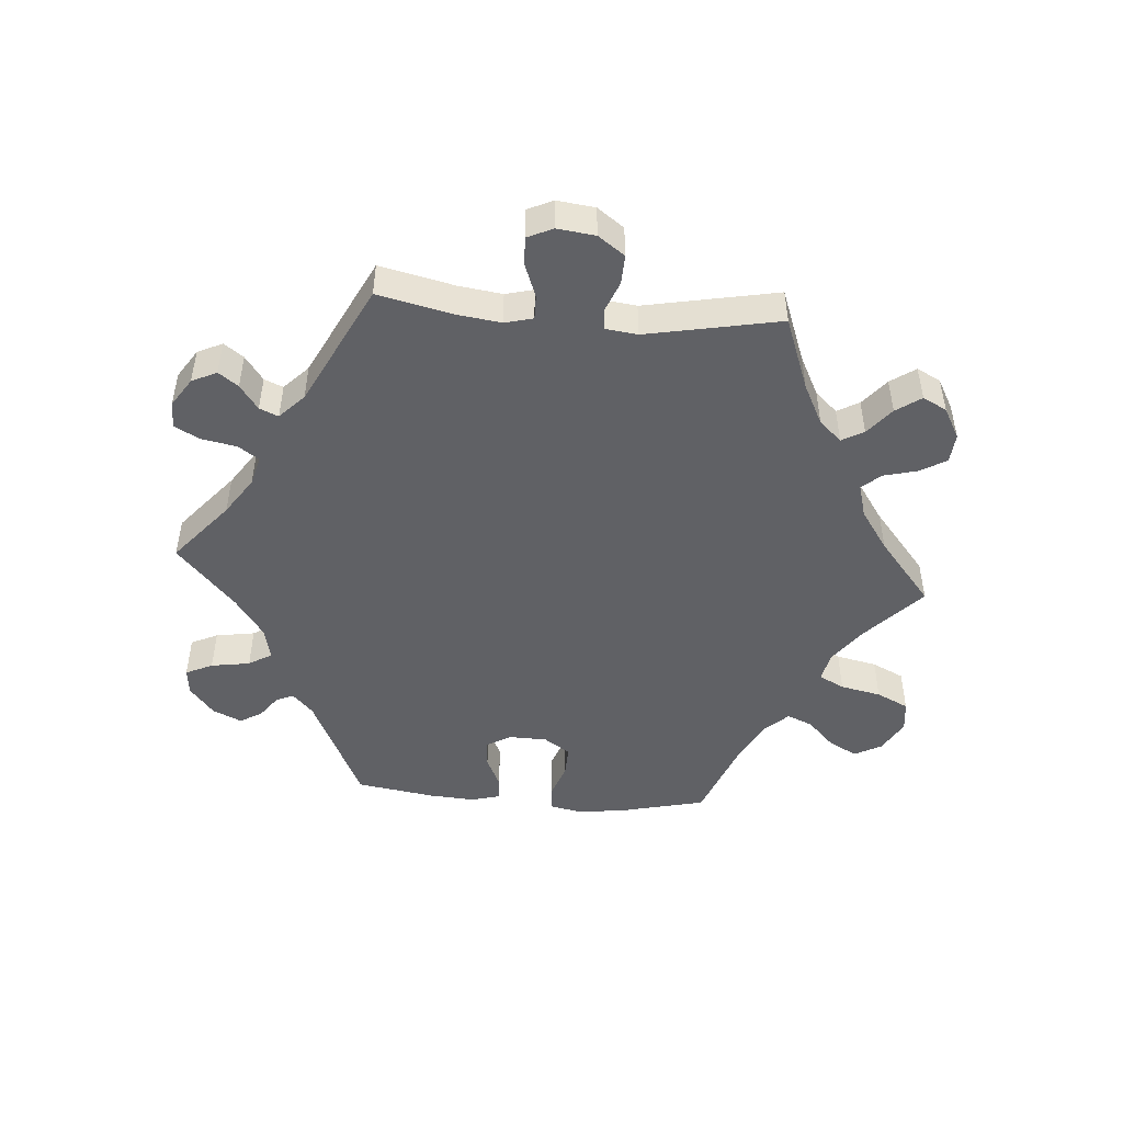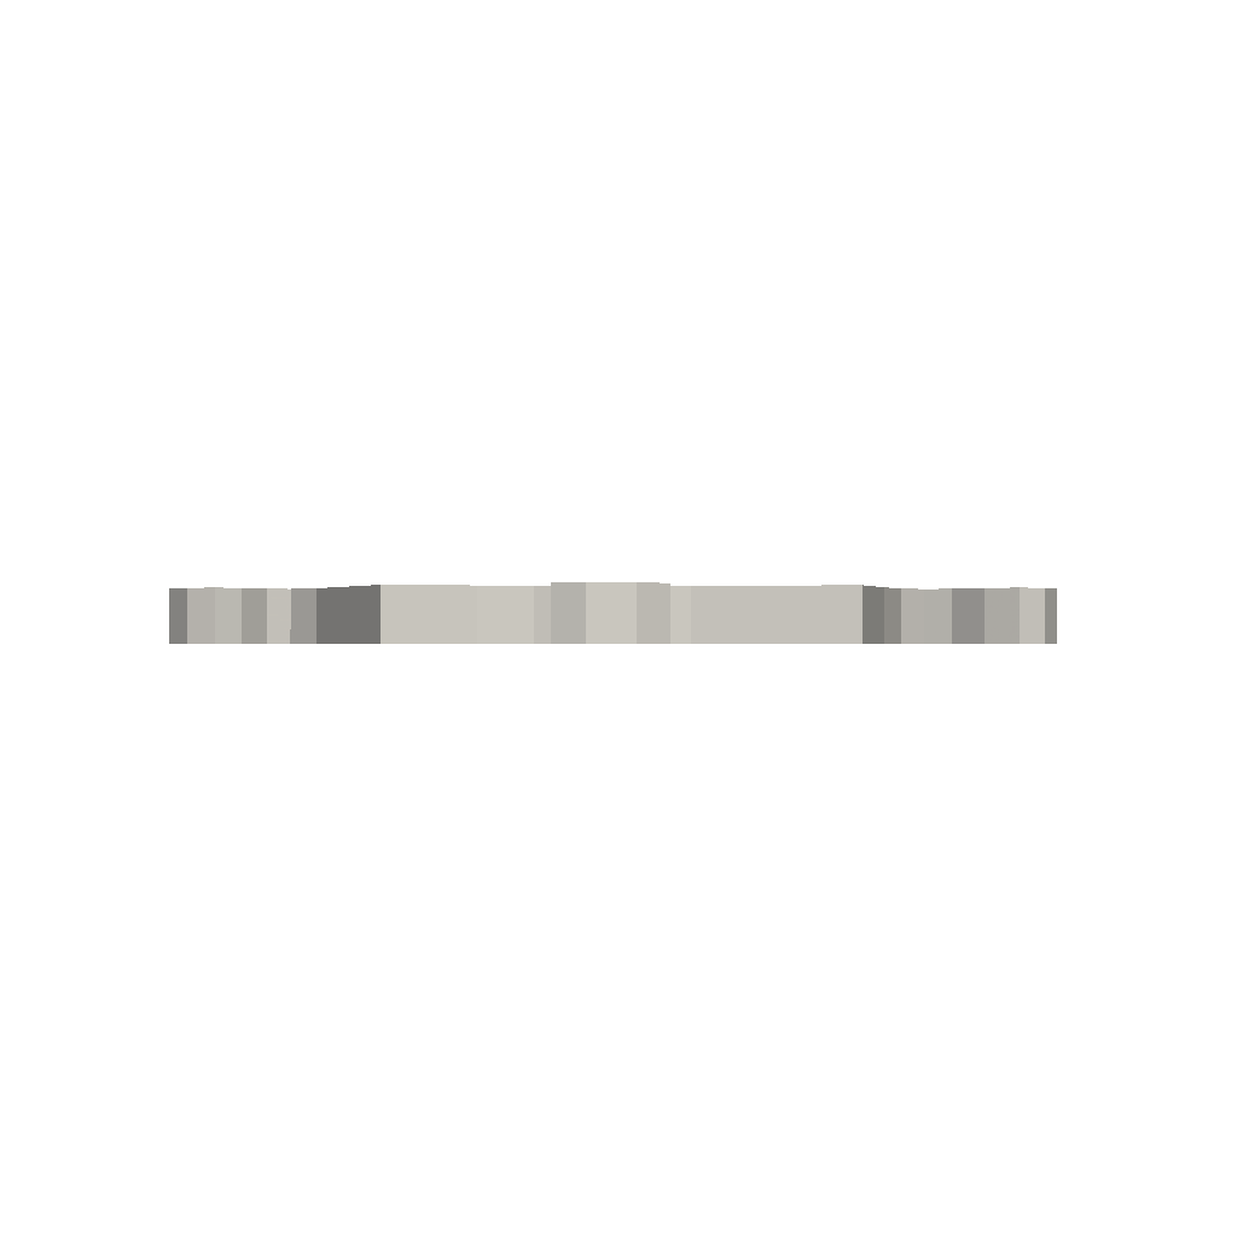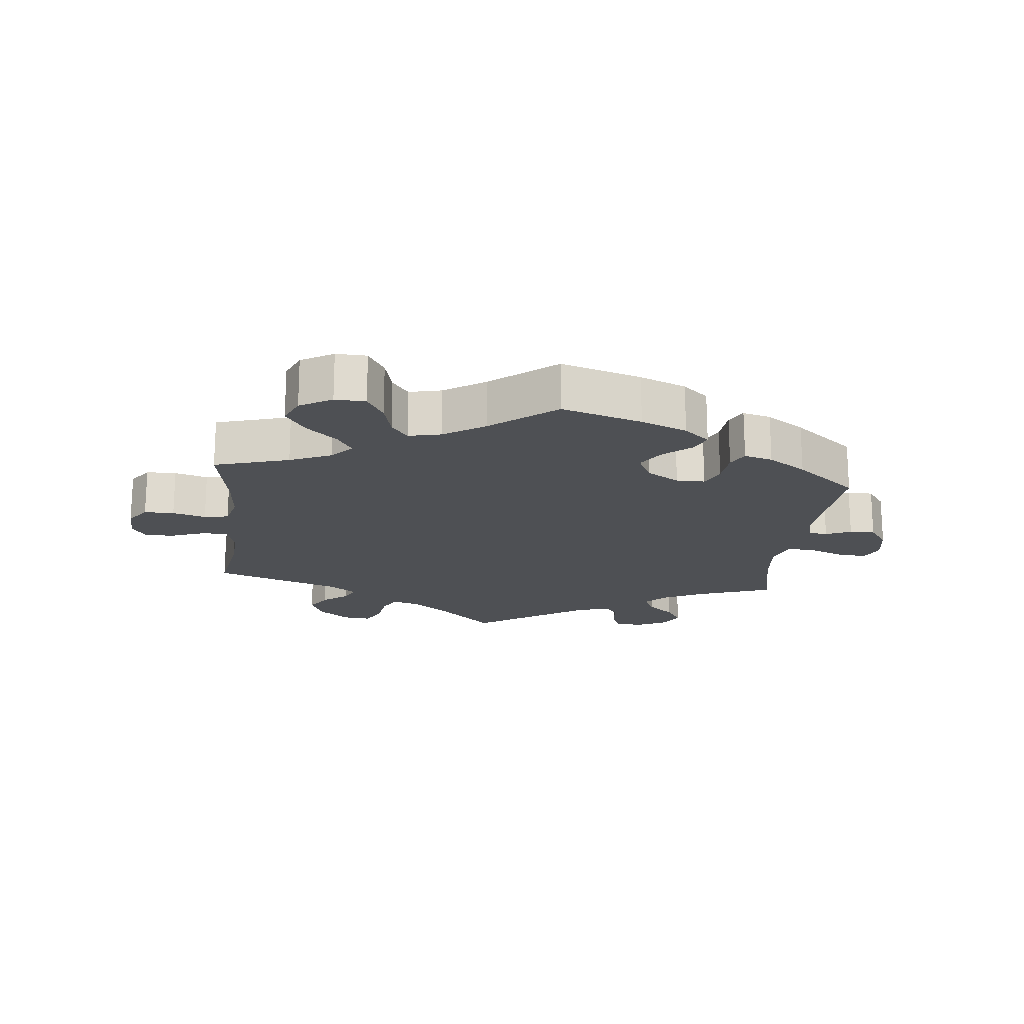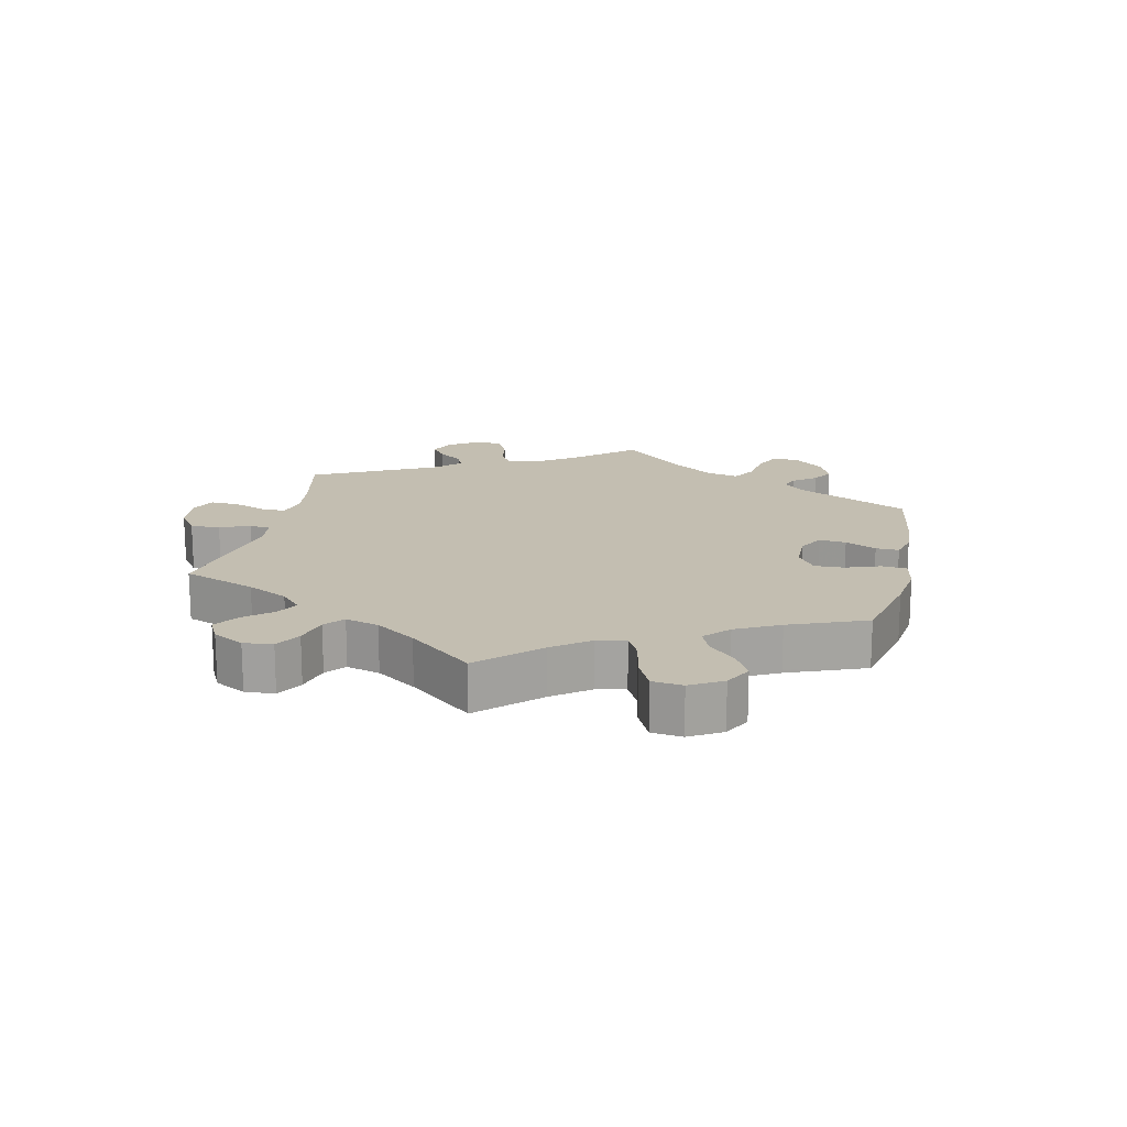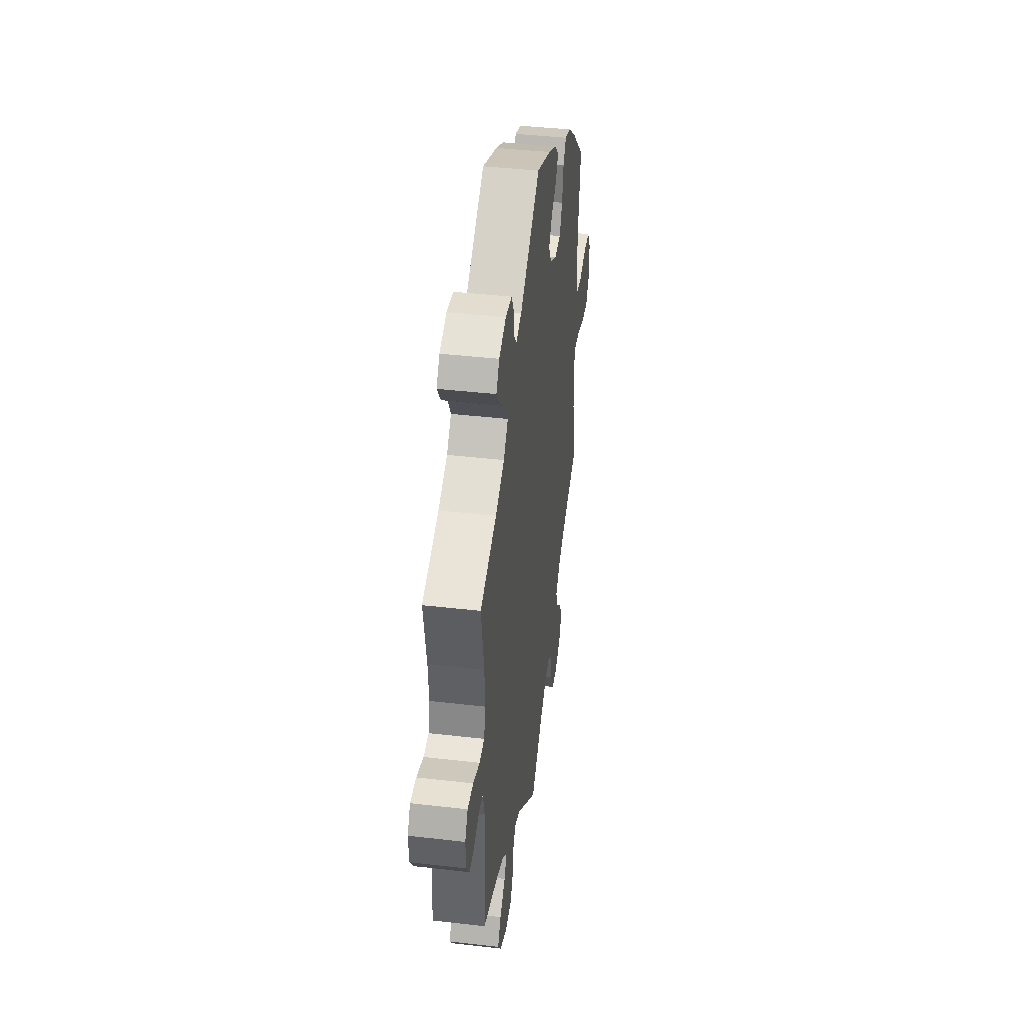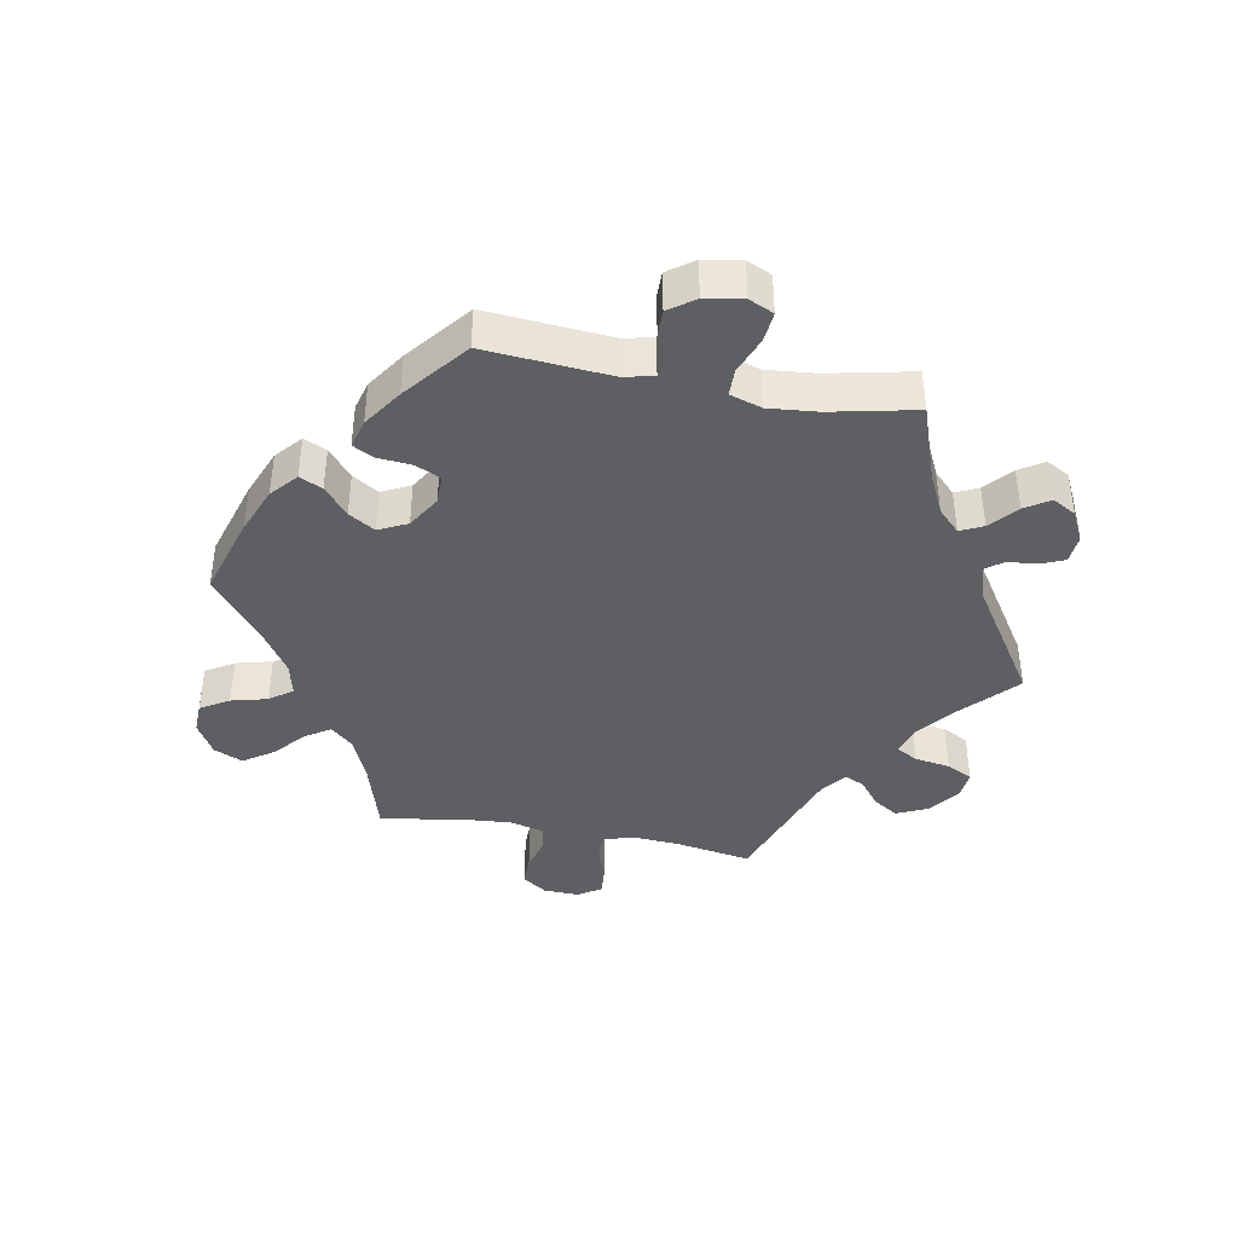
<metadata>
{"format":"obj","ext":"obj","renderer":"f3d","projection":"perspective","resolution":1024,"background":"white","views":[{"elev":-48.3,"azim":145.5,"up":"+Y"},{"elev":-0.6,"azim":148.1,"up":"+Y"},{"elev":-18.6,"azim":-66.2,"up":"+Y"},{"elev":17.2,"azim":-107.6,"up":"+Y"},{"elev":41.1,"azim":98.0,"up":"+Z"},{"elev":-40.5,"azim":19.3,"up":"+Y"}]}
</metadata>
<code>
v 0.156 0.07 0.471
v 0.2 0.07 0.458
v 0.217 0.07 0.481
v 0.222 0.07 0.523
v 0.241 0.07 0.557
v 0.289 0.07 0.562
v 0.343 0.07 0.542
v 0.367 0.07 0.509
v 0.341 0.07 0.472
v 0.294 0.07 0.434
v 0.274 0.07 0.398
v 0.308 0.07 0.361
v 0.376 0.07 0.33
v 0.501 0.07 0.29
v 0.479 0.07 0.171
v 0.474 0.07 0.102
v 0.486 0.07 0.057
v 0.524 0.07 0.054
v 0.575 0.07 0.072
v 0.619 0.07 0.074
v 0.64 0.07 0.039
v 0.637 0.07 -0.013
v 0.613 0.07 -0.048
v 0.576 0.07 -0.044
v 0.533 0.07 -0.025
v 0.502 0.07 -0.029
v 0.489 0.07 -0.08
v 0.501 0.07 -0.289
v 0.389 0.07 -0.324
v 0.326 0.07 -0.35
v 0.294 0.07 -0.381
v 0.313 0.07 -0.413
v 0.355 0.07 -0.447
v 0.379 0.07 -0.484
v 0.354 0.07 -0.519
v 0.3 0.07 -0.542
v 0.25 0.07 -0.537
v 0.229 0.07 -0.497
v 0.222 0.07 -0.448
v 0.203 0.07 -0.422
v 0.158 0.07 -0.441
v 0 0.07 -0.578
v -0.092 0.07 -0.502
v -0.15 0.07 -0.464
v -0.195 0.07 -0.454
v -0.215 0.07 -0.487
v -0.224 0.07 -0.54
v -0.244 0.07 -0.582
v -0.285 0.07 -0.584
v -0.331 0.07 -0.556
v -0.35 0.07 -0.515
v -0.327 0.07 -0.475
v -0.289 0.07 -0.438
v -0.276 0.07 -0.402
v -0.314 0.07 -0.365
v -0.381 0.07 -0.333
v -0.5 0.07 -0.289
v -0.472 0.07 -0.172
v -0.464 0.07 -0.103
v -0.478 0.07 -0.06
v -0.521 0.07 -0.062
v -0.581 0.07 -0.082
v -0.635 0.07 -0.086
v -0.663 0.07 -0.048
v -0.663 0.07 0.009
v -0.638 0.07 0.049
v -0.588 0.07 0.05
v -0.534 0.07 0.035
v -0.492 0.07 0.04
v -0.477 0.07 0.089
v -0.481 0.07 0.164
v -0.5 0.07 0.289
v -0.406 0.07 0.377
v -0.346 0.07 0.424
v -0.297 0.07 0.441
v -0.275 0.07 0.41
v -0.265 0.07 0.355
v -0.243 0.07 0.314
v -0.195 0.07 0.311
v -0.144 0.07 0.339
v -0.122 0.07 0.377
v -0.146 0.07 0.411
v -0.189 0.07 0.441
v -0.208 0.07 0.471
v -0.176 0.07 0.503
v -0.113 0.07 0.534
v 0 0.07 0.578
v 0.156 0 0.471
v 0.2 0 0.458
v 0.217 0 0.481
v 0.222 0 0.523
v 0.241 0 0.557
v 0.289 0 0.562
v 0.343 0 0.542
v 0.367 0 0.509
v 0.341 0 0.472
v 0.294 0 0.434
v 0.274 0 0.398
v 0.308 0 0.361
v 0.376 0 0.33
v 0.501 0 0.29
v 0.479 0 0.171
v 0.474 0 0.102
v 0.486 0 0.057
v 0.524 0 0.054
v 0.575 0 0.072
v 0.619 0 0.074
v 0.64 0 0.039
v 0.637 0 -0.013
v 0.613 0 -0.048
v 0.576 0 -0.044
v 0.533 0 -0.025
v 0.502 0 -0.029
v 0.489 0 -0.08
v 0.501 0 -0.289
v 0.389 0 -0.324
v 0.326 0 -0.35
v 0.294 0 -0.381
v 0.313 0 -0.413
v 0.355 0 -0.447
v 0.379 0 -0.484
v 0.354 0 -0.519
v 0.3 0 -0.542
v 0.25 0 -0.537
v 0.229 0 -0.497
v 0.222 0 -0.448
v 0.203 0 -0.422
v 0.158 0 -0.441
v 0 0 -0.578
v -0.092 0 -0.502
v -0.15 0 -0.464
v -0.195 0 -0.454
v -0.215 0 -0.487
v -0.224 0 -0.54
v -0.244 0 -0.582
v -0.285 0 -0.584
v -0.331 0 -0.556
v -0.35 0 -0.515
v -0.327 0 -0.475
v -0.289 0 -0.438
v -0.276 0 -0.402
v -0.314 0 -0.365
v -0.381 0 -0.333
v -0.5 0 -0.289
v -0.472 0 -0.172
v -0.464 0 -0.103
v -0.478 0 -0.06
v -0.521 0 -0.062
v -0.581 0 -0.082
v -0.635 0 -0.086
v -0.663 0 -0.048
v -0.663 0 0.009
v -0.638 0 0.049
v -0.588 0 0.05
v -0.534 0 0.035
v -0.492 0 0.04
v -0.477 0 0.089
v -0.481 0 0.164
v -0.5 0 0.289
v -0.406 0 0.377
v -0.346 0 0.424
v -0.297 0 0.441
v -0.275 0 0.41
v -0.265 0 0.355
v -0.243 0 0.314
v -0.195 0 0.311
v -0.144 0 0.339
v -0.122 0 0.377
v -0.146 0 0.411
v -0.189 0 0.441
v -0.208 0 0.471
v -0.176 0 0.503
v -0.113 0 0.534
v 0 0 0.578
f 86 87 1
f 85 86 1 2
f 82 83 84 85
f 81 82 85 2
f 80 81 2
f 79 80 2
f 74 75 76 77
f 74 77 78
f 71 72 73 74
f 70 71 74 78
f 69 70 78 79
f 65 66 67 68
f 65 68 69
f 64 65 69
f 61 62 63 64
f 60 61 64 69
f 59 60 69 79
f 56 57 58
f 55 56 58 59
f 54 55 59 79
f 50 51 52 53
f 50 53 54
f 49 50 54
f 46 47 48 49
f 45 46 49 54
f 44 45 54 79
f 41 42 43
f 40 41 43 44
f 36 37 38 39
f 36 39 40
f 35 36 40
f 32 33 34 35
f 31 32 35 40
f 30 31 40 44
f 27 28 29
f 26 27 29 30
f 22 23 24 25
f 20 21 22 25
f 18 19 20 25
f 17 18 25 26
f 16 17 26 30
f 13 14 15
f 12 13 15 16
f 11 12 16 30
f 7 8 9 10
f 7 10 11
f 6 7 11
f 3 4 5 6
f 2 3 6 11
f 30 44 79
f 2 11 30 79
f 88 174 173
f 89 88 173 172
f 172 171 170 169
f 89 172 169 168
f 89 168 167
f 89 167 166
f 164 163 162 161
f 165 164 161
f 161 160 159 158
f 165 161 158 157
f 166 165 157 156
f 155 154 153 152
f 156 155 152
f 156 152 151
f 151 150 149 148
f 156 151 148 147
f 166 156 147 146
f 145 144 143
f 146 145 143 142
f 166 146 142 141
f 140 139 138 137
f 141 140 137
f 141 137 136
f 136 135 134 133
f 141 136 133 132
f 166 141 132 131
f 130 129 128
f 131 130 128 127
f 126 125 124 123
f 127 126 123
f 127 123 122
f 122 121 120 119
f 127 122 119 118
f 131 127 118 117
f 116 115 114
f 117 116 114 113
f 112 111 110 109
f 112 109 108 107
f 112 107 106 105
f 113 112 105 104
f 117 113 104 103
f 102 101 100
f 103 102 100 99
f 117 103 99 98
f 97 96 95 94
f 98 97 94
f 98 94 93
f 93 92 91 90
f 98 93 90 89
f 166 131 117
f 166 117 98 89
f 1 88 89 2
f 2 89 90 3
f 3 90 91 4
f 4 91 92 5
f 5 92 93 6
f 6 93 94 7
f 7 94 95 8
f 8 95 96 9
f 9 96 97 10
f 10 97 98 11
f 11 98 99 12
f 12 99 100 13
f 13 100 101 14
f 14 101 102 15
f 15 102 103 16
f 16 103 104 17
f 17 104 105 18
f 18 105 106 19
f 19 106 107 20
f 20 107 108 21
f 21 108 109 22
f 22 109 110 23
f 23 110 111 24
f 24 111 112 25
f 25 112 113 26
f 26 113 114 27
f 27 114 115 28
f 28 115 116 29
f 29 116 117 30
f 30 117 118 31
f 31 118 119 32
f 32 119 120 33
f 33 120 121 34
f 34 121 122 35
f 35 122 123 36
f 36 123 124 37
f 37 124 125 38
f 38 125 126 39
f 39 126 127 40
f 40 127 128 41
f 41 128 129 42
f 42 129 130 43
f 43 130 131 44
f 44 131 132 45
f 45 132 133 46
f 46 133 134 47
f 47 134 135 48
f 48 135 136 49
f 49 136 137 50
f 50 137 138 51
f 51 138 139 52
f 52 139 140 53
f 53 140 141 54
f 54 141 142 55
f 55 142 143 56
f 56 143 144 57
f 57 144 145 58
f 58 145 146 59
f 59 146 147 60
f 60 147 148 61
f 61 148 149 62
f 62 149 150 63
f 63 150 151 64
f 64 151 152 65
f 65 152 153 66
f 66 153 154 67
f 67 154 155 68
f 68 155 156 69
f 69 156 157 70
f 70 157 158 71
f 71 158 159 72
f 72 159 160 73
f 73 160 161 74
f 74 161 162 75
f 75 162 163 76
f 76 163 164 77
f 77 164 165 78
f 78 165 166 79
f 79 166 167 80
f 80 167 168 81
f 81 168 169 82
f 82 169 170 83
f 83 170 171 84
f 84 171 172 85
f 85 172 173 86
f 86 173 174 87
f 87 174 88 1

</code>
